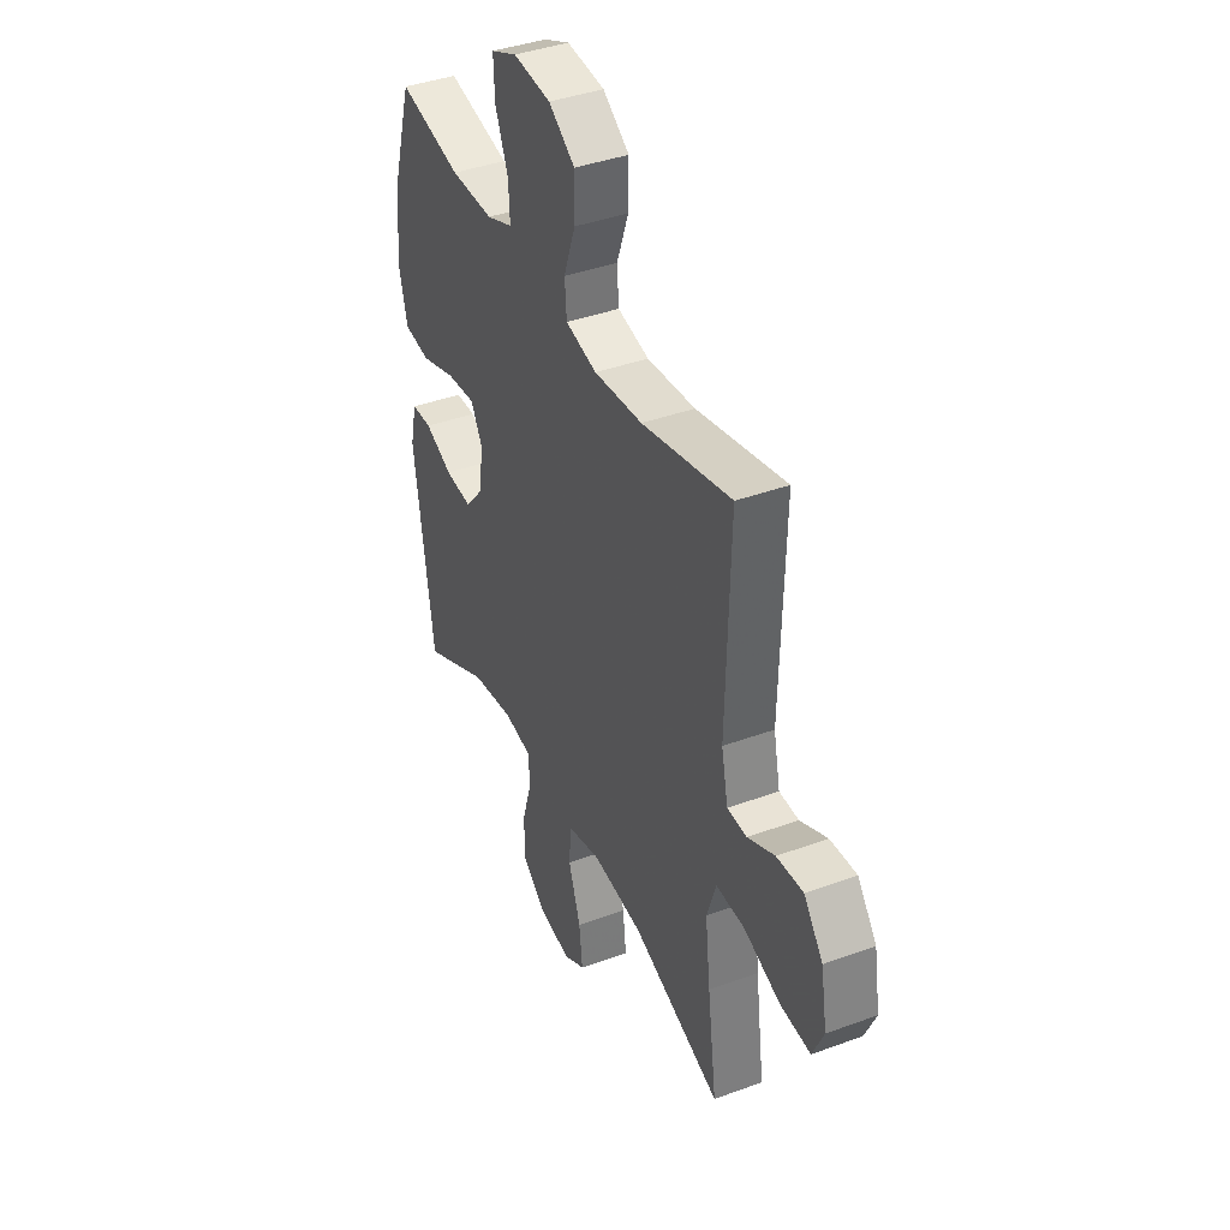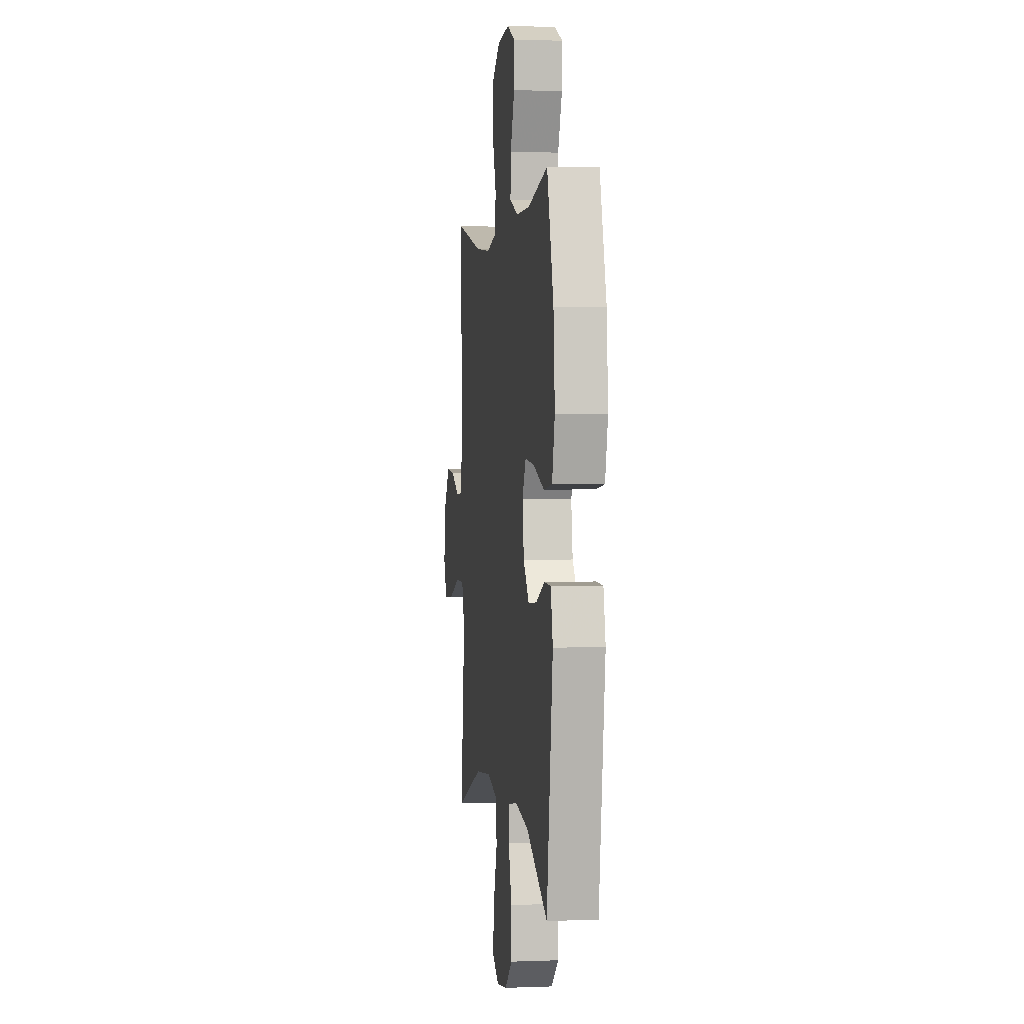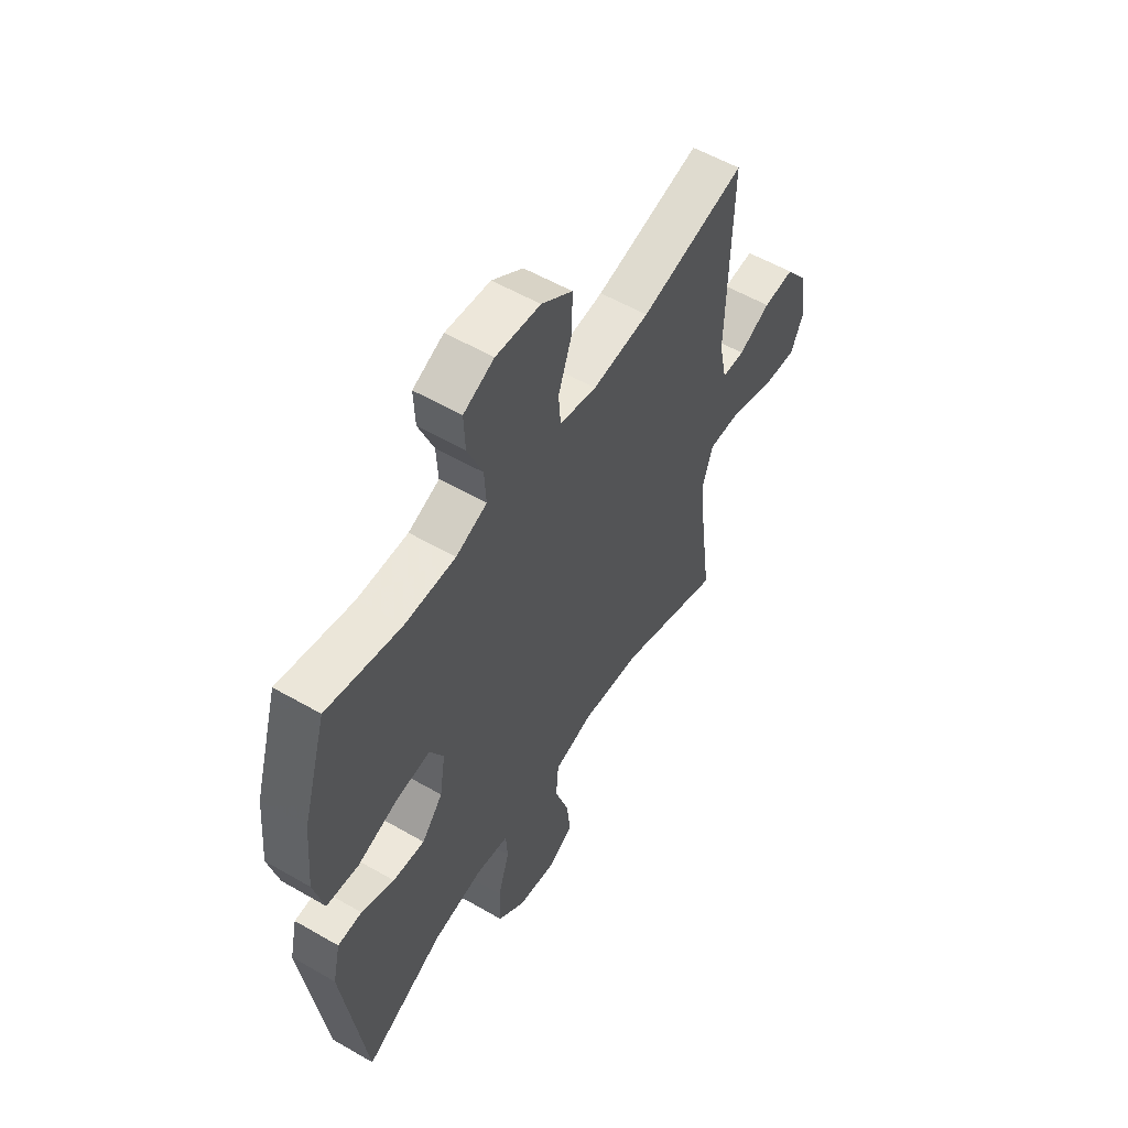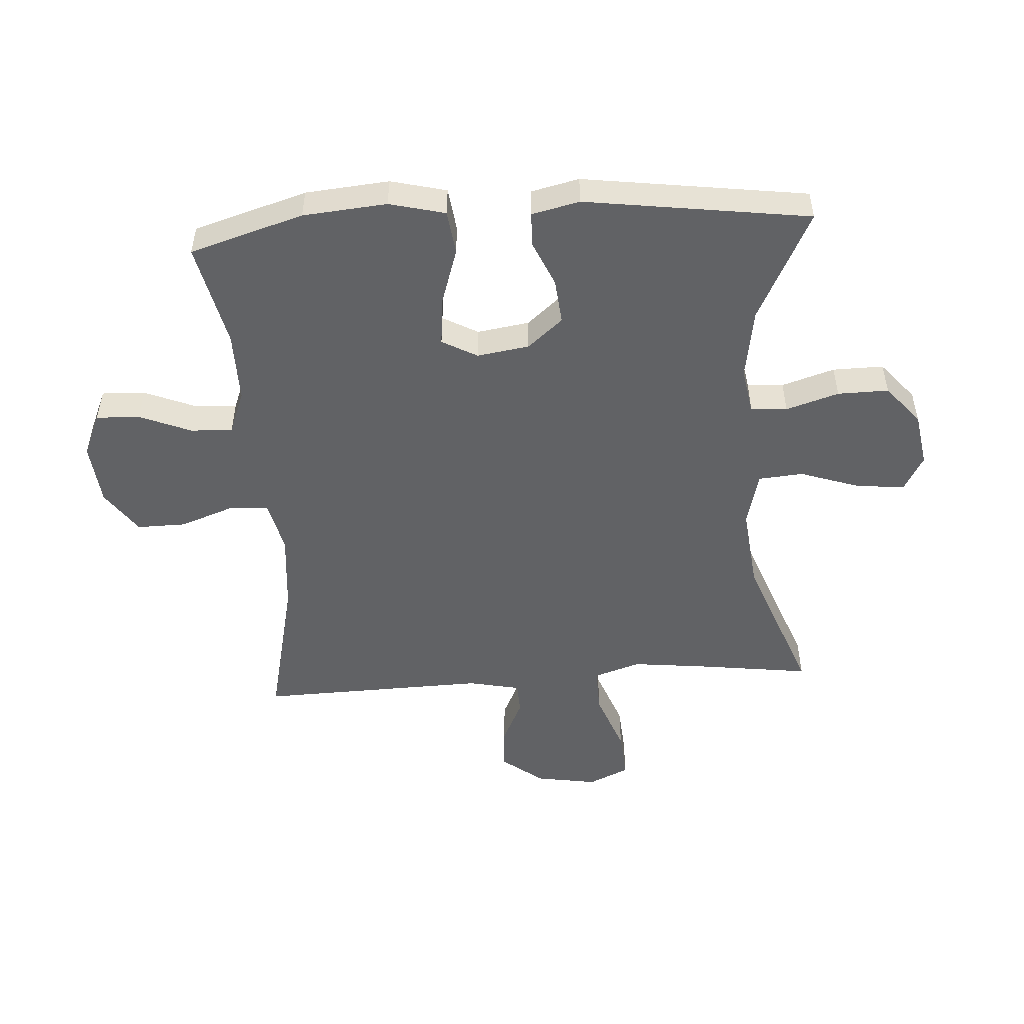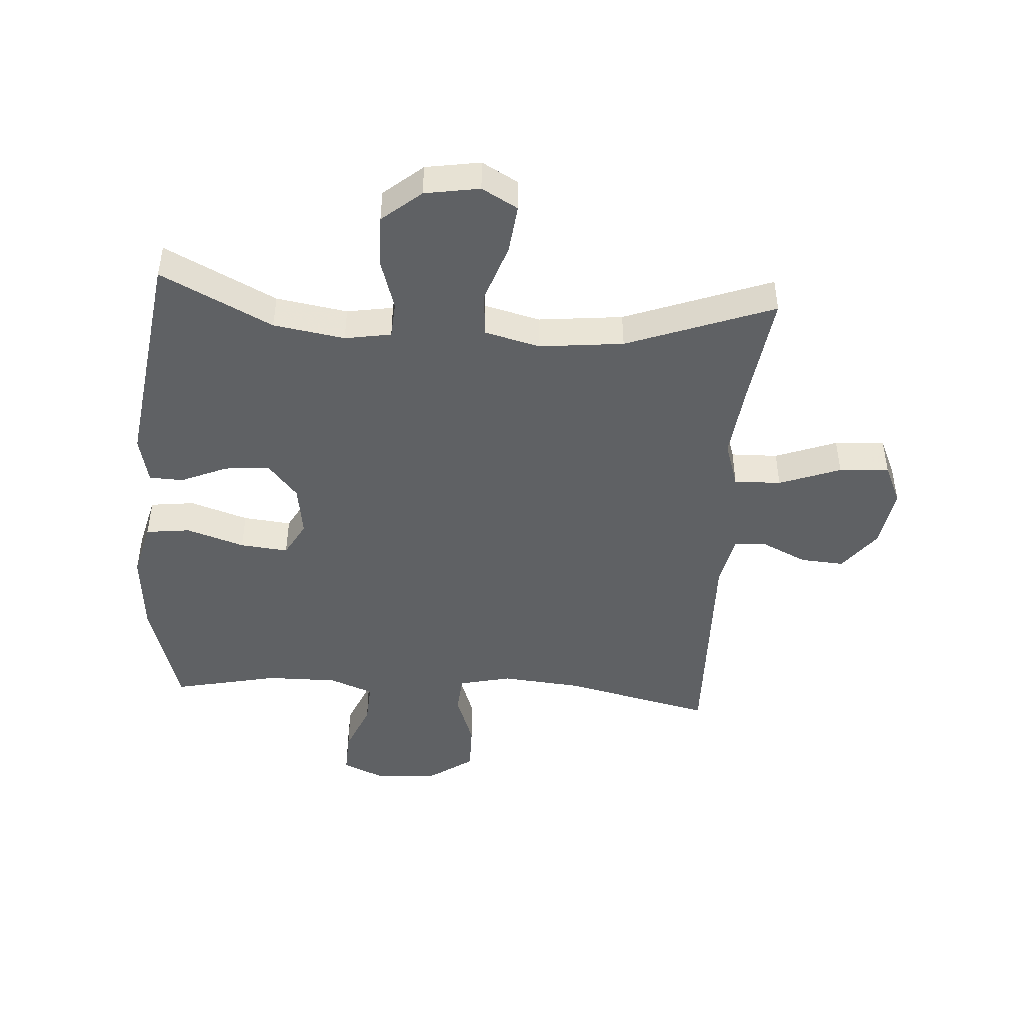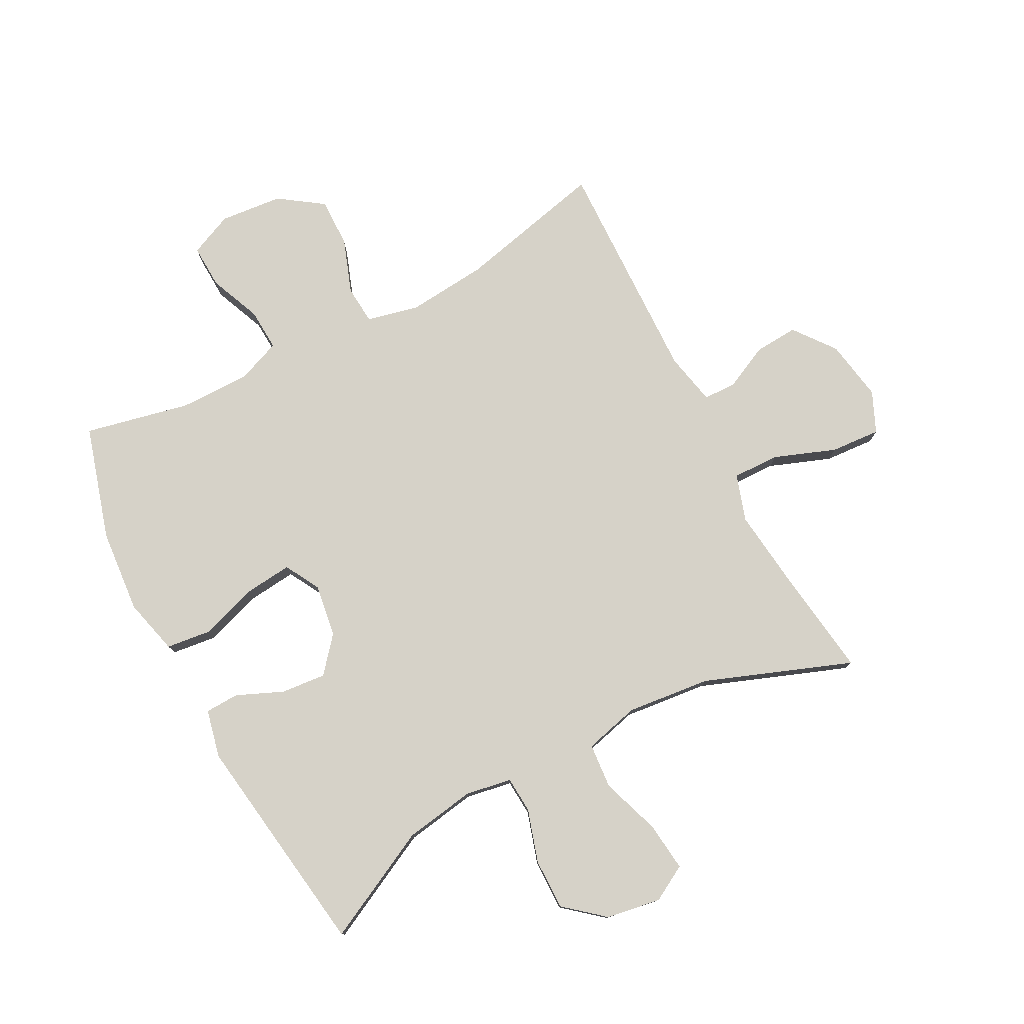
<metadata>
{"format":"obj","ext":"obj","renderer":"f3d","projection":"perspective","resolution":1024,"background":"white","views":[{"elev":39.9,"azim":-114.4,"up":"+Z"},{"elev":2.2,"azim":82.3,"up":"+Z"},{"elev":55.9,"azim":121.2,"up":"+Z"},{"elev":-50.6,"azim":93.8,"up":"+Y"},{"elev":-45.9,"azim":176.0,"up":"+Y"},{"elev":78.1,"azim":152.2,"up":"+Y"}]}
</metadata>
<code>
v -0.5 0.07 0.5
v -0.256 0.07 0.444
v -0.124 0.07 0.432
v -0.038 0.07 0.452
v -0.033 0.07 0.516
v -0.065 0.07 0.605
v -0.066 0.07 0.686
v 0.006 0.07 0.736
v 0.109 0.07 0.746
v 0.18 0.07 0.715
v 0.177 0.07 0.643
v 0.142 0.07 0.558
v 0.138 0.07 0.489
v 0.21 0.07 0.461
v 0.327 0.07 0.462
v 0.5 0.07 0.5
v 0.556 0.07 0.313
v 0.568 0.07 0.175
v 0.545 0.07 0.083
v 0.472 0.07 0.074
v 0.377 0.07 0.105
v 0.298 0.07 0.113
v 0.266 0.07 0.055
v 0.279 0.07 -0.031
v 0.328 0.07 -0.089
v 0.402 0.07 -0.082
v 0.478 0.07 -0.049
v 0.534 0.07 -0.051
v 0.552 0.07 -0.13
v 0.5 0.07 -0.5
v 0.317 0.07 -0.408
v 0.2 0.07 -0.389
v 0.124 0.07 -0.402
v 0.12 0.07 -0.462
v 0.147 0.07 -0.549
v 0.148 0.07 -0.633
v 0.084 0.07 -0.687
v -0.006 0.07 -0.702
v -0.065 0.07 -0.669
v -0.056 0.07 -0.588
v -0.023 0.07 -0.491
v -0.029 0.07 -0.417
v -0.12 0.07 -0.394
v -0.258 0.07 -0.409
v -0.5 0.07 -0.5
v -0.475 0.07 -0.313
v -0.461 0.07 -0.19
v -0.486 0.07 -0.113
v -0.563 0.07 -0.115
v -0.664 0.07 -0.153
v -0.746 0.07 -0.159
v -0.776 0.07 -0.092
v -0.759 0.07 0.009
v -0.707 0.07 0.077
v -0.635 0.07 0.072
v -0.561 0.07 0.037
v -0.508 0.07 0.039
v -0.49 0.07 0.125
v -0.5 0 0.5
v -0.256 0 0.444
v -0.124 0 0.432
v -0.038 0 0.452
v -0.033 0 0.516
v -0.065 0 0.605
v -0.066 0 0.686
v 0.006 0 0.736
v 0.109 0 0.746
v 0.18 0 0.715
v 0.177 0 0.643
v 0.142 0 0.558
v 0.138 0 0.489
v 0.21 0 0.461
v 0.327 0 0.462
v 0.5 0 0.5
v 0.556 0 0.313
v 0.568 0 0.175
v 0.545 0 0.083
v 0.472 0 0.074
v 0.377 0 0.105
v 0.298 0 0.113
v 0.266 0 0.055
v 0.279 0 -0.031
v 0.328 0 -0.089
v 0.402 0 -0.082
v 0.478 0 -0.049
v 0.534 0 -0.051
v 0.552 0 -0.13
v 0.5 0 -0.5
v 0.317 0 -0.408
v 0.2 0 -0.389
v 0.124 0 -0.402
v 0.12 0 -0.462
v 0.147 0 -0.549
v 0.148 0 -0.633
v 0.084 0 -0.687
v -0.006 0 -0.702
v -0.065 0 -0.669
v -0.056 0 -0.588
v -0.023 0 -0.491
v -0.029 0 -0.417
v -0.12 0 -0.394
v -0.258 0 -0.409
v -0.5 0 -0.5
v -0.475 0 -0.313
v -0.461 0 -0.19
v -0.486 0 -0.113
v -0.563 0 -0.115
v -0.664 0 -0.153
v -0.746 0 -0.159
v -0.776 0 -0.092
v -0.759 0 0.009
v -0.707 0 0.077
v -0.635 0 0.072
v -0.561 0 0.037
v -0.508 0 0.039
v -0.49 0 0.125
f 54 55 56
f 53 54 56
f 52 53 56
f 51 52 56
f 50 51 56
f 49 50 56
f 48 49 56 57
f 47 48 57 58
f 44 45 46
f 43 44 46 47
f 58 1 2
f 47 58 2
f 43 47 2
f 42 43 2
f 39 40 41
f 38 39 41
f 37 38 41
f 36 37 41
f 35 36 41
f 34 35 41
f 33 34 41 42
f 29 30 31
f 28 29 31
f 27 28 31
f 26 27 31
f 25 26 31 32
f 42 2 3
f 33 42 3
f 32 33 3
f 25 32 3
f 24 25 3
f 19 20 21
f 18 19 21
f 17 18 21
f 16 17 21
f 15 16 21
f 14 15 21 22
f 13 14 22 23
f 10 11 12
f 9 10 12
f 8 9 12
f 7 8 12
f 6 7 12
f 5 6 12
f 4 5 12 13
f 13 23 24
f 4 13 24
f 3 4 24
f 114 113 112
f 114 112 111
f 114 111 110
f 114 110 109
f 114 109 108
f 114 108 107
f 115 114 107 106
f 116 115 106 105
f 104 103 102
f 105 104 102 101
f 60 59 116
f 60 116 105
f 60 105 101
f 60 101 100
f 99 98 97
f 99 97 96
f 99 96 95
f 99 95 94
f 99 94 93
f 99 93 92
f 100 99 92 91
f 89 88 87
f 89 87 86
f 89 86 85
f 89 85 84
f 90 89 84 83
f 61 60 100
f 61 100 91
f 61 91 90
f 61 90 83
f 61 83 82
f 79 78 77
f 79 77 76
f 79 76 75
f 79 75 74
f 79 74 73
f 80 79 73 72
f 81 80 72 71
f 70 69 68
f 70 68 67
f 70 67 66
f 70 66 65
f 70 65 64
f 70 64 63
f 71 70 63 62
f 82 81 71
f 82 71 62
f 82 62 61
f 1 59 60 2
f 2 60 61 3
f 3 61 62 4
f 4 62 63 5
f 5 63 64 6
f 6 64 65 7
f 7 65 66 8
f 8 66 67 9
f 9 67 68 10
f 10 68 69 11
f 11 69 70 12
f 12 70 71 13
f 13 71 72 14
f 14 72 73 15
f 15 73 74 16
f 16 74 75 17
f 17 75 76 18
f 18 76 77 19
f 19 77 78 20
f 20 78 79 21
f 21 79 80 22
f 22 80 81 23
f 23 81 82 24
f 24 82 83 25
f 25 83 84 26
f 26 84 85 27
f 27 85 86 28
f 28 86 87 29
f 29 87 88 30
f 30 88 89 31
f 31 89 90 32
f 32 90 91 33
f 33 91 92 34
f 34 92 93 35
f 35 93 94 36
f 36 94 95 37
f 37 95 96 38
f 38 96 97 39
f 39 97 98 40
f 40 98 99 41
f 41 99 100 42
f 42 100 101 43
f 43 101 102 44
f 44 102 103 45
f 45 103 104 46
f 46 104 105 47
f 47 105 106 48
f 48 106 107 49
f 49 107 108 50
f 50 108 109 51
f 51 109 110 52
f 52 110 111 53
f 53 111 112 54
f 54 112 113 55
f 55 113 114 56
f 56 114 115 57
f 57 115 116 58
f 58 116 59 1

</code>
